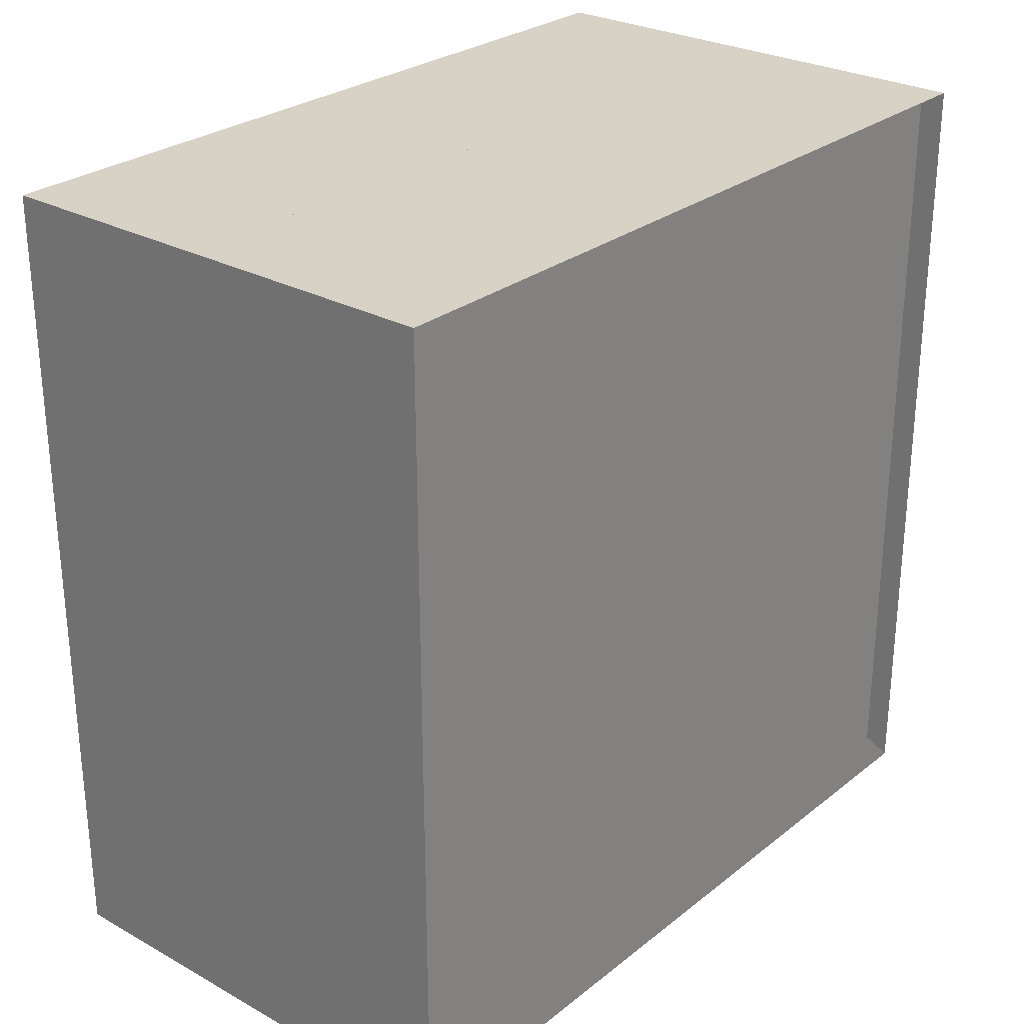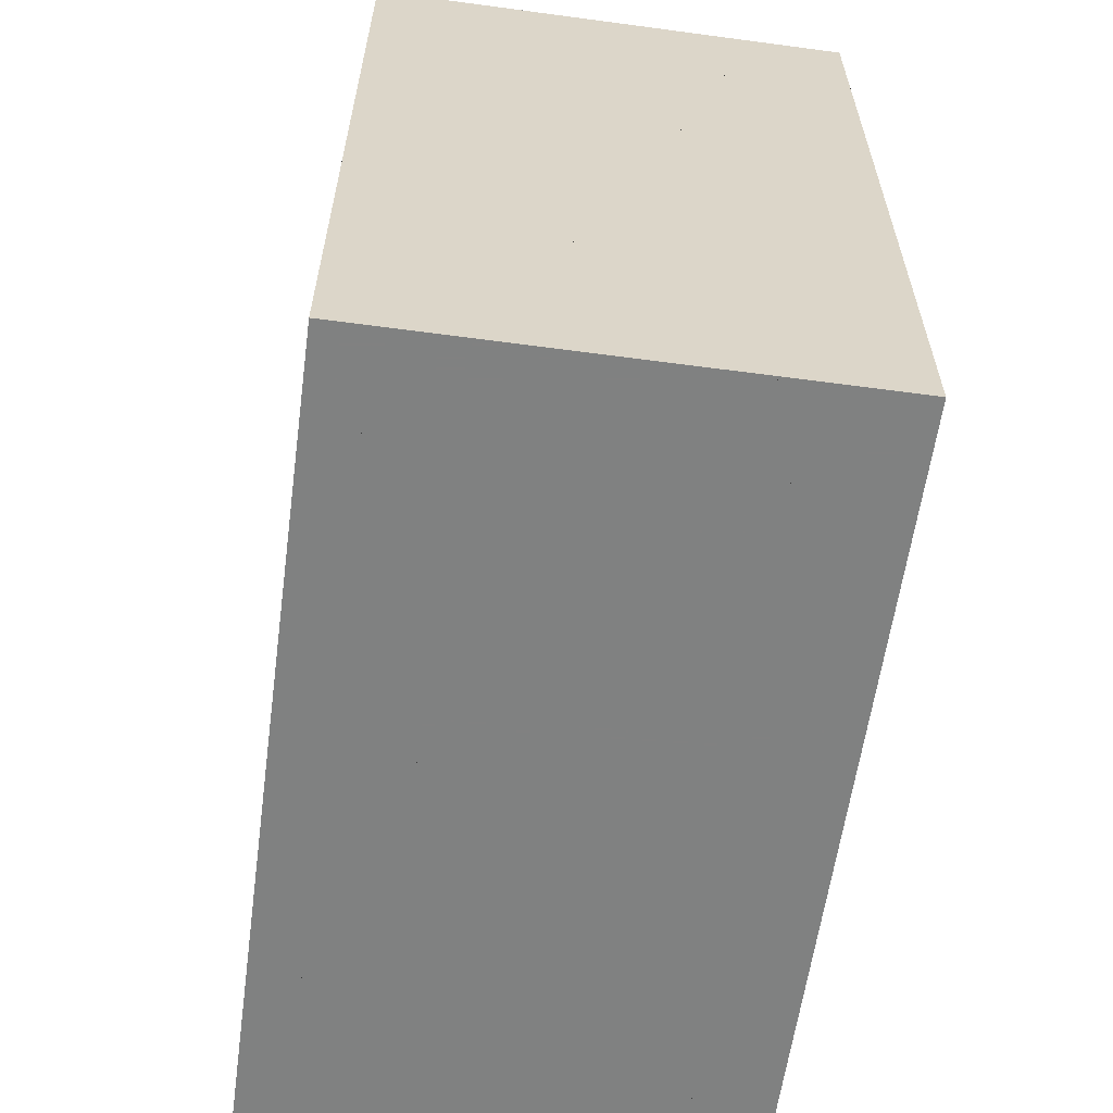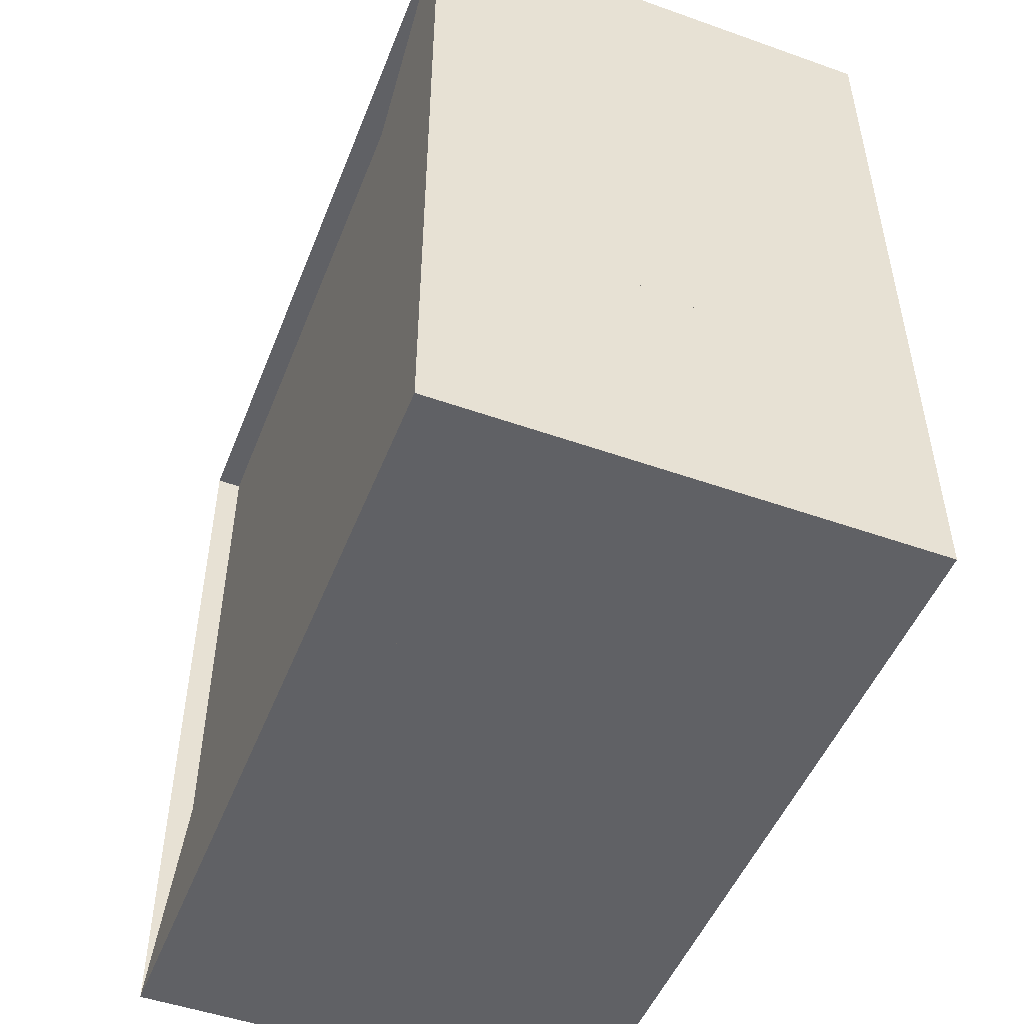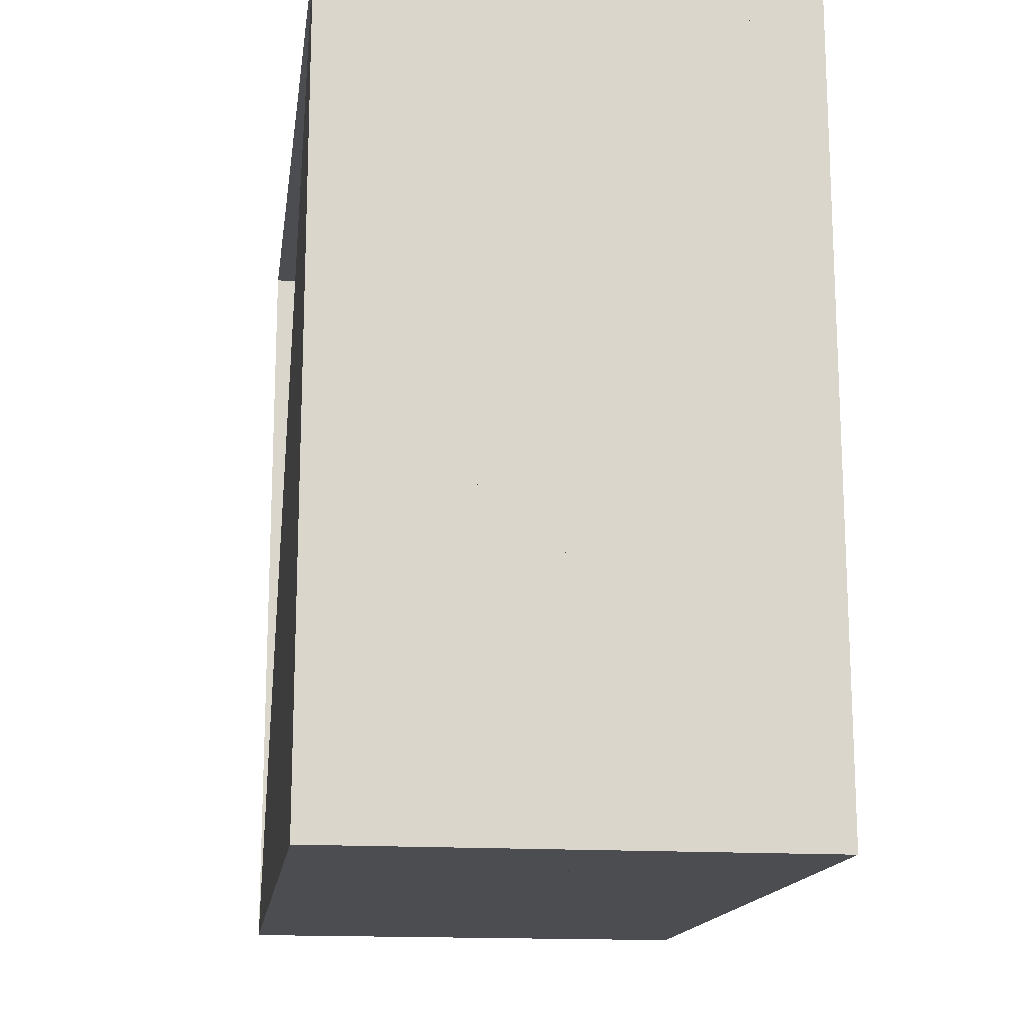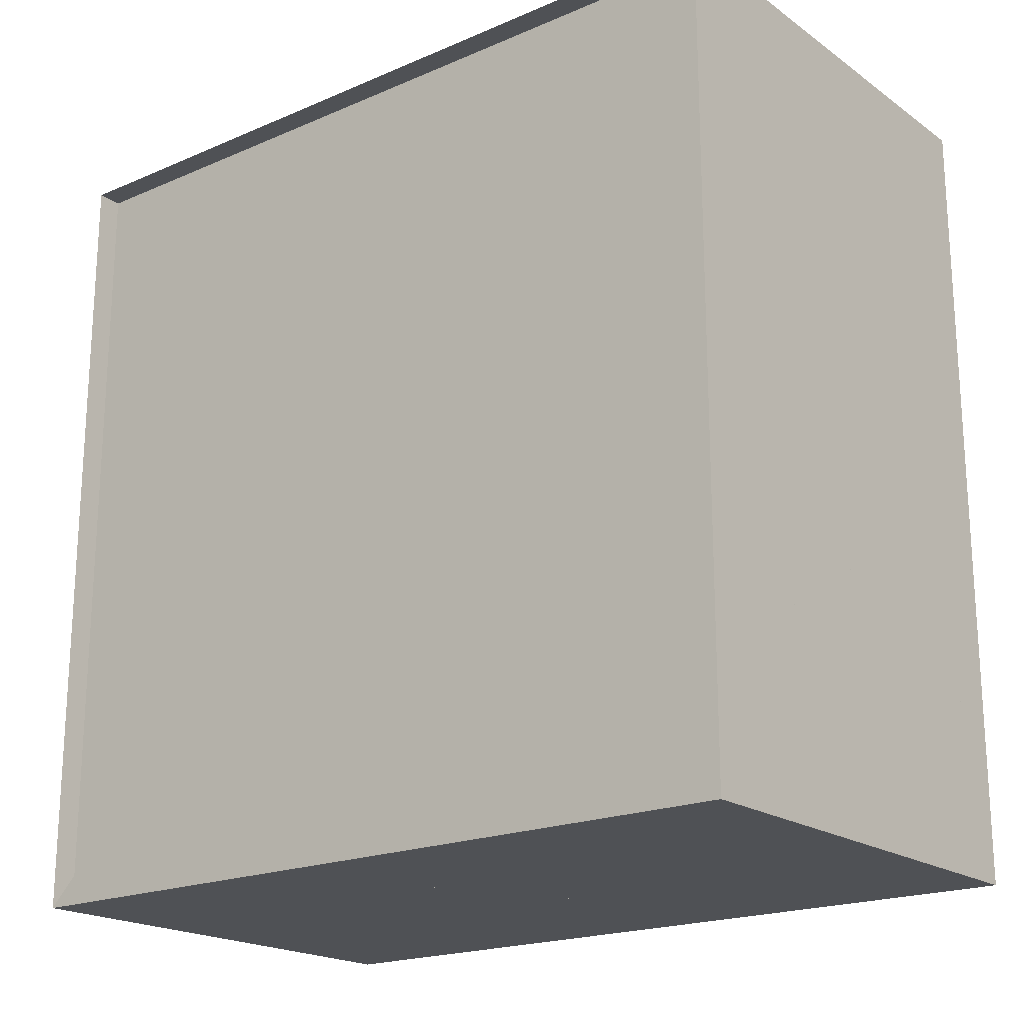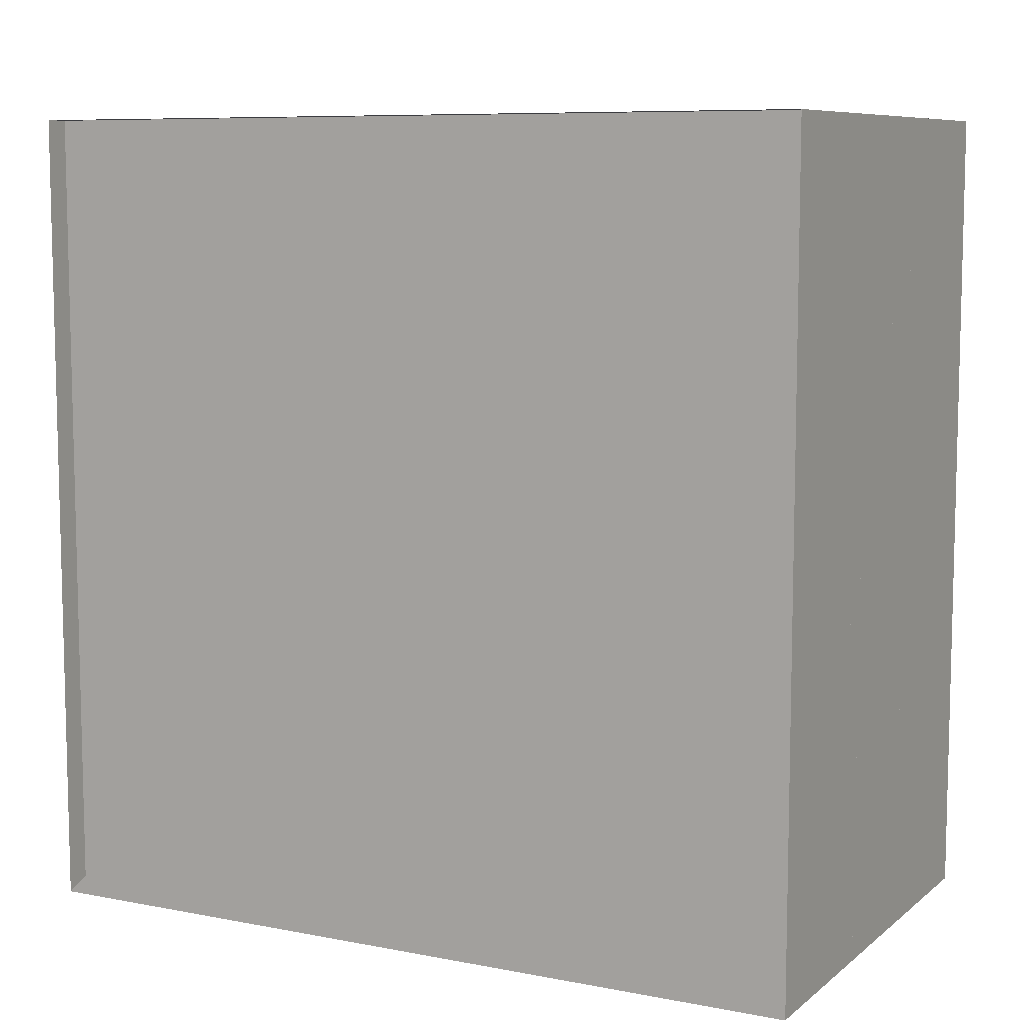
<metadata>
{"format":"obj","ext":"obj","renderer":"f3d","projection":"perspective","resolution":1024,"background":"white","views":[{"elev":27.5,"azim":-139.9,"up":"+Y"},{"elev":-60.3,"azim":172.2,"up":"+Y"},{"elev":-49.8,"azim":-21.3,"up":"+Z"},{"elev":-15.7,"azim":-7.9,"up":"+Z"},{"elev":-19.8,"azim":-51.7,"up":"+Z"},{"elev":8.3,"azim":-62.2,"up":"+Z"}]}
</metadata>
<code>
v 0 -1 -1
v 0 -1 1
v 0 1 1
v 0 1 -1
v 0.06316 -1 -1
v 0.06316 -1 1
v 0.06316 1 1
v 0.06316 1 -1
v 0.1263 -1 -1
v 0.1263 -1 1
v 0.1263 1 1
v 0.1263 1 -1
v 0.1895 -1 -1
v 0.1895 -1 1
v 0.1895 1 1
v 0.1895 1 -1
v 0.2526 -1 -1
v 0.2526 -1 1
v 0.2526 1 1
v 0.2526 1 -1
v 0.3158 -1 -1
v 0.3158 -1 1
v 0.3158 1 1
v 0.3158 1 -1
v 0.379 -1 -1
v 0.379 -1 1
v 0.379 1 1
v 0.379 1 -1
v 0.4421 -1 -1
v 0.4421 -1 1
v 0.4421 1 1
v 0.4421 1 -1
v 0.5053 -1 -1
v 0.5053 -1 1
v 0.5053 1 1
v 0.5053 1 -1
v 0.5684 -1 -1
v 0.5684 -1 1
v 0.5684 1 1
v 0.5684 1 -1
v 0.6316 -1 -1
v 0.6316 -1 1
v 0.6316 1 1
v 0.6316 1 -1
v 0.6948 -1 -1
v 0.6948 -1 1
v 0.6948 1 1
v 0.6948 1 -1
v 0.7581 -1 -1
v 0.7581 -1 1
v 0.7581 1 1
v 0.7581 1 -1
v 0.8211 -1 -1
v 0.8211 -1 1
v 0.8211 1 1
v 0.8211 1 -1
v 0.8837 -1 -1
v 0.8837 -1 1
v 0.8837 1 1
v 0.8837 1 -1
v 0.9457 -1 -1
v 0.9457 -1 1
v 0.9457 1 1
v 0.9457 1 -1
v 1.007 -1 -1
v 1.007 -1 1
v 1.007 1 1
v 1.007 1 -1
v 1.067 -1 -1
v 1.067 -1 1
v 1.067 1 1
v 1.067 1 -1
v 1.126 -1 -1
v 1.126 -1 1
v 1.126 1 1
v 1.126 1 -1
v 1.184 -1 -1
v 1.184 -1 1
v 1.184 1 1
v 1.184 1 -1
f 1 2 4 5
f 5 6 7 8
f 5 6 2 1
f 6 7 3 2
f 7 8 4 3
f 8 5 1 4
f 9 10 11 12
f 9 10 6 5
f 10 11 7 6
f 11 12 8 7
f 12 9 5 8
f 13 14 15 16
f 13 14 10 9
f 14 15 11 10
f 15 16 12 11
f 16 13 9 12
f 17 18 19 20
f 17 18 14 13
f 18 19 15 14
f 19 20 16 15
f 20 17 13 16
f 21 22 23 24
f 21 22 18 17
f 22 23 19 18
f 23 24 20 19
f 24 21 17 20
f 25 26 27 28
f 25 26 22 21
f 26 27 23 22
f 27 28 24 23
f 28 25 21 24
f 29 30 31 32
f 29 30 26 25
f 30 31 27 26
f 31 32 28 27
f 32 29 25 28
f 33 34 35 36
f 33 34 30 29
f 34 35 31 30
f 35 36 32 31
f 36 33 29 32
f 37 38 39 40
f 37 38 34 33
f 38 39 35 34
f 39 40 36 35
f 40 37 33 36
f 41 42 43 44
f 41 42 38 37
f 42 43 39 38
f 43 44 40 39
f 44 41 37 40
f 45 46 47 48
f 45 46 42 41
f 46 47 43 42
f 47 48 44 43
f 48 45 41 44
f 49 50 51 52
f 49 50 46 45
f 50 51 47 46
f 51 52 48 47
f 52 49 45 48
f 53 54 55 56
f 53 54 50 49
f 54 55 51 50
f 55 56 52 51
f 56 53 49 52
f 57 58 59 60
f 57 58 54 53
f 58 59 55 54
f 59 60 56 55
f 60 57 53 56
f 61 62 63 64
f 61 62 58 57
f 62 63 59 58
f 63 64 60 59
f 64 61 57 60
f 65 66 67 68
f 65 66 62 61
f 66 67 63 62
f 67 68 64 63
f 68 65 61 64
f 69 70 71 72
f 69 70 66 65
f 70 71 67 66
f 71 72 68 67
f 72 69 65 68
f 73 74 75 76
f 73 74 70 69
f 74 75 71 70
f 75 76 72 71
f 76 73 69 72
f 77 78 79 80
f 77 78 74 73
f 78 79 75 74
f 79 80 76 75
f 80 77 73 76

</code>
